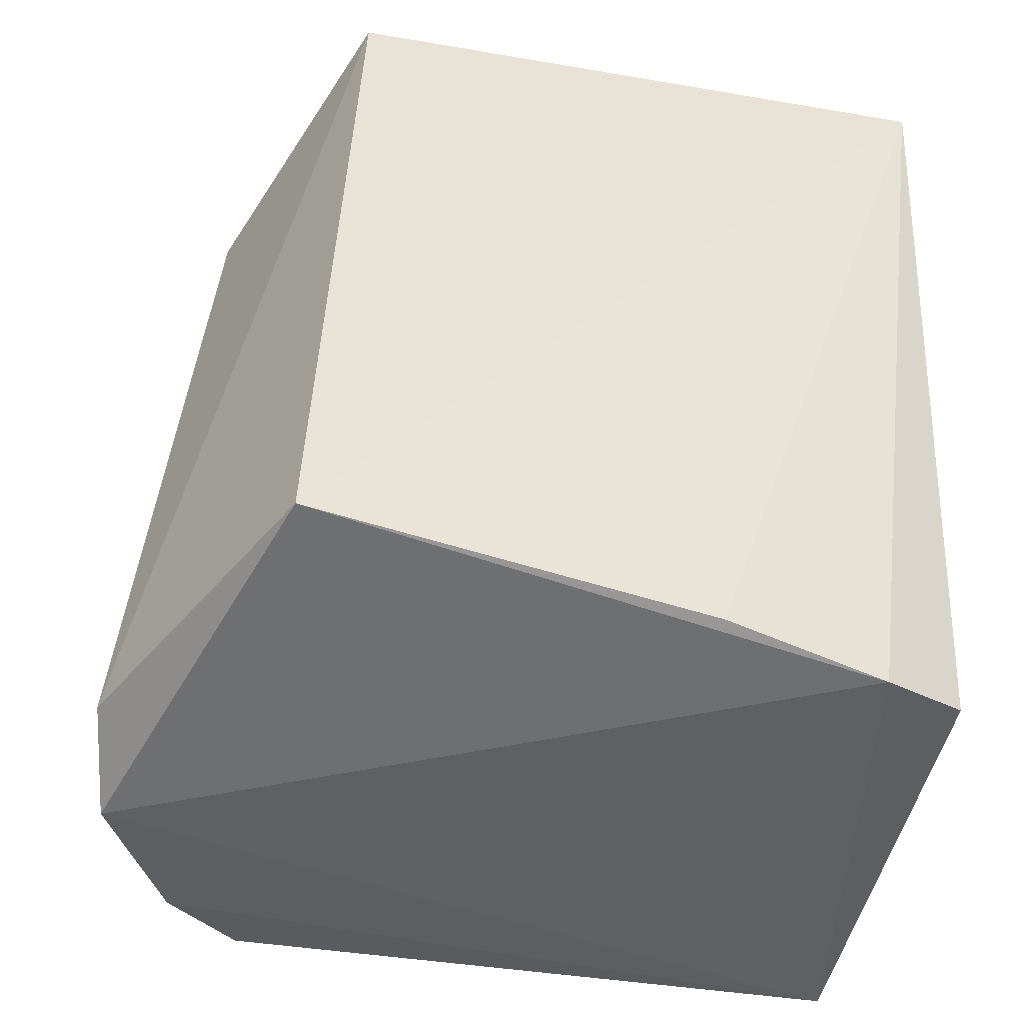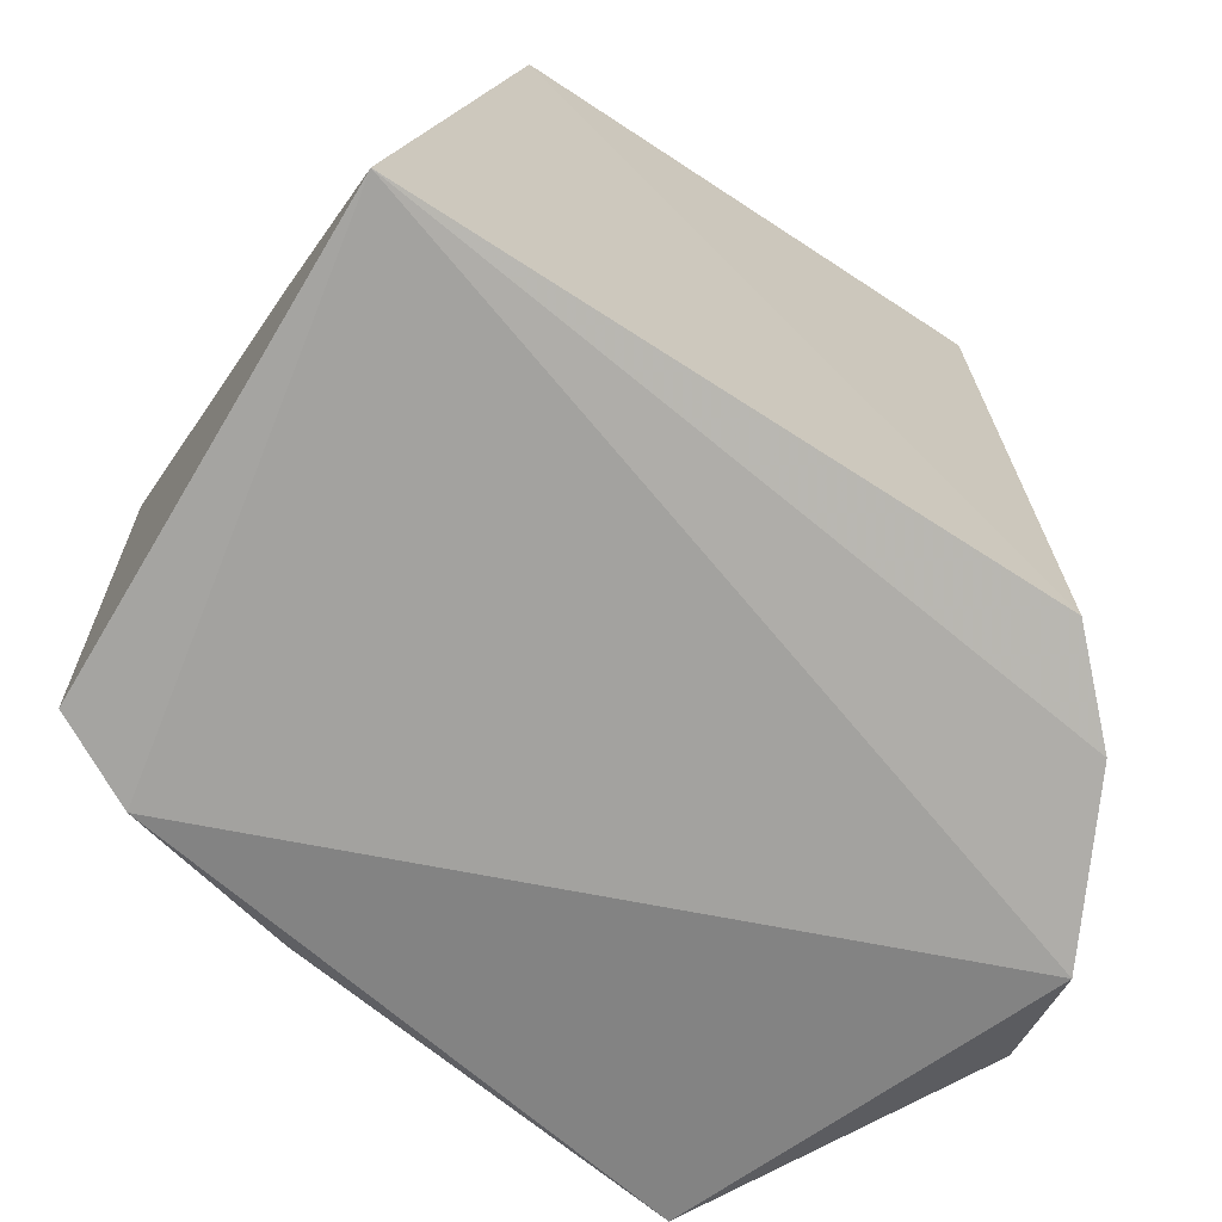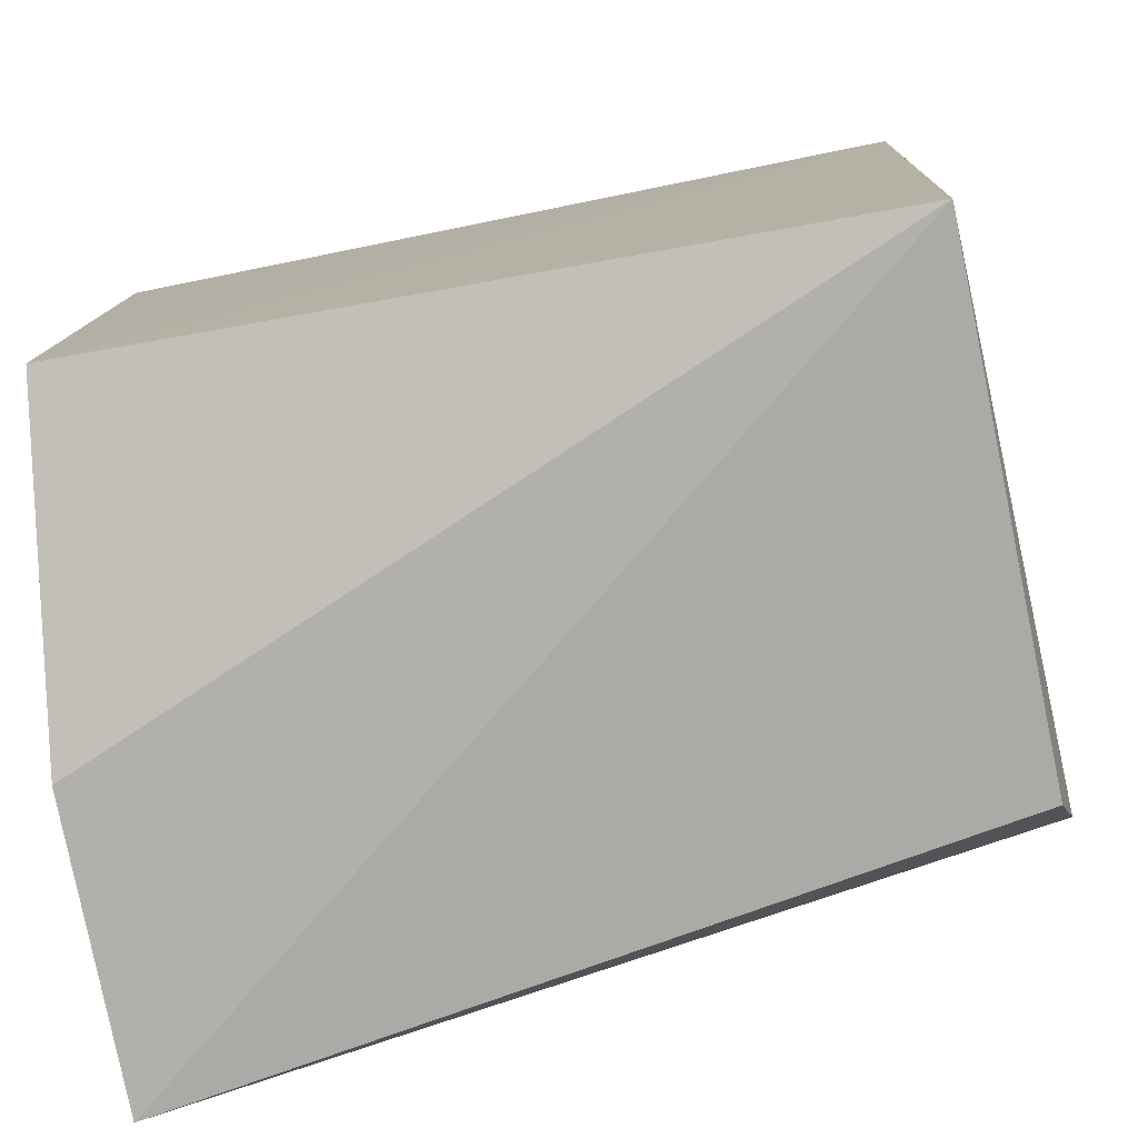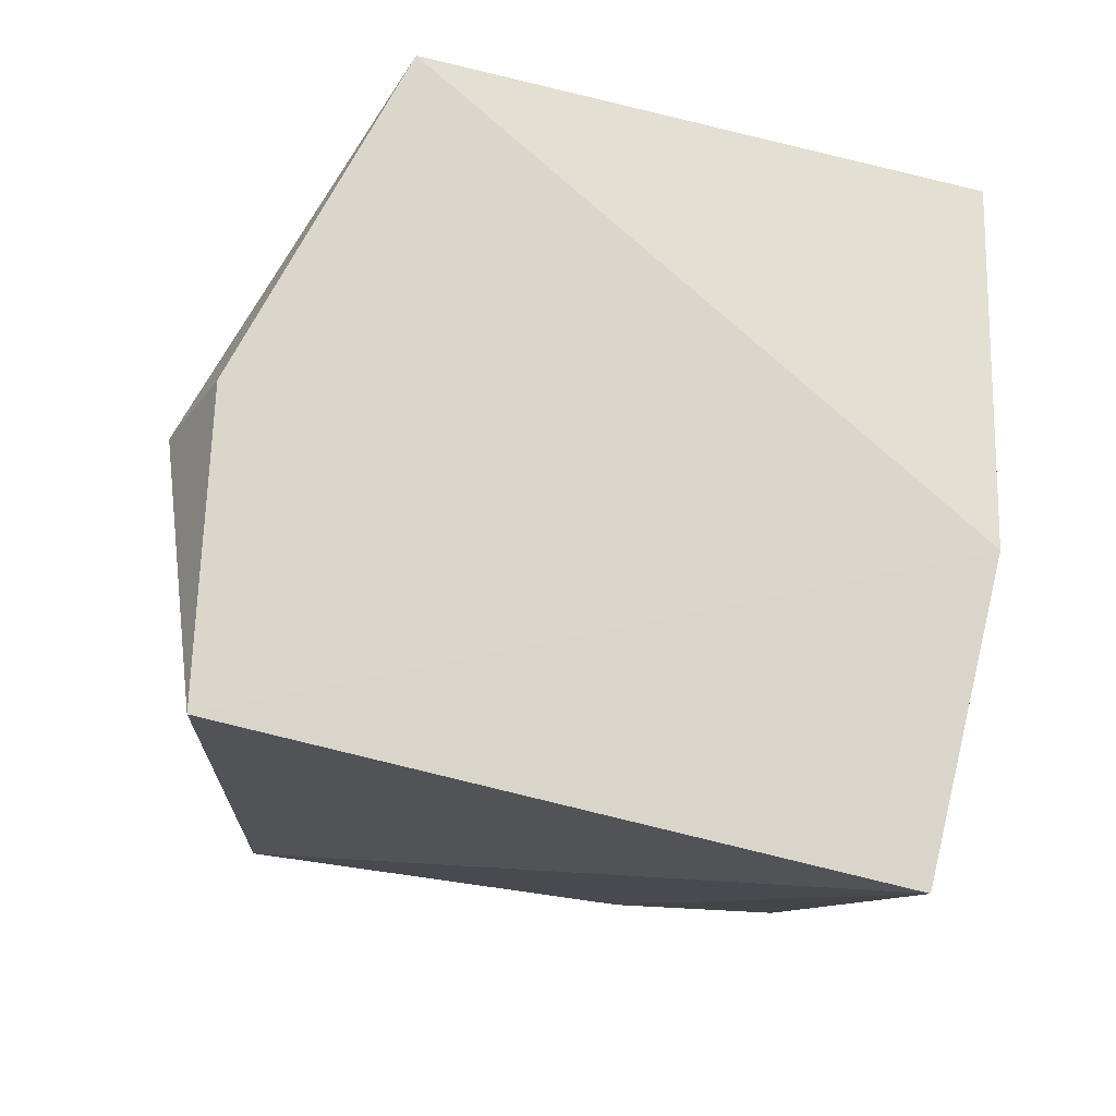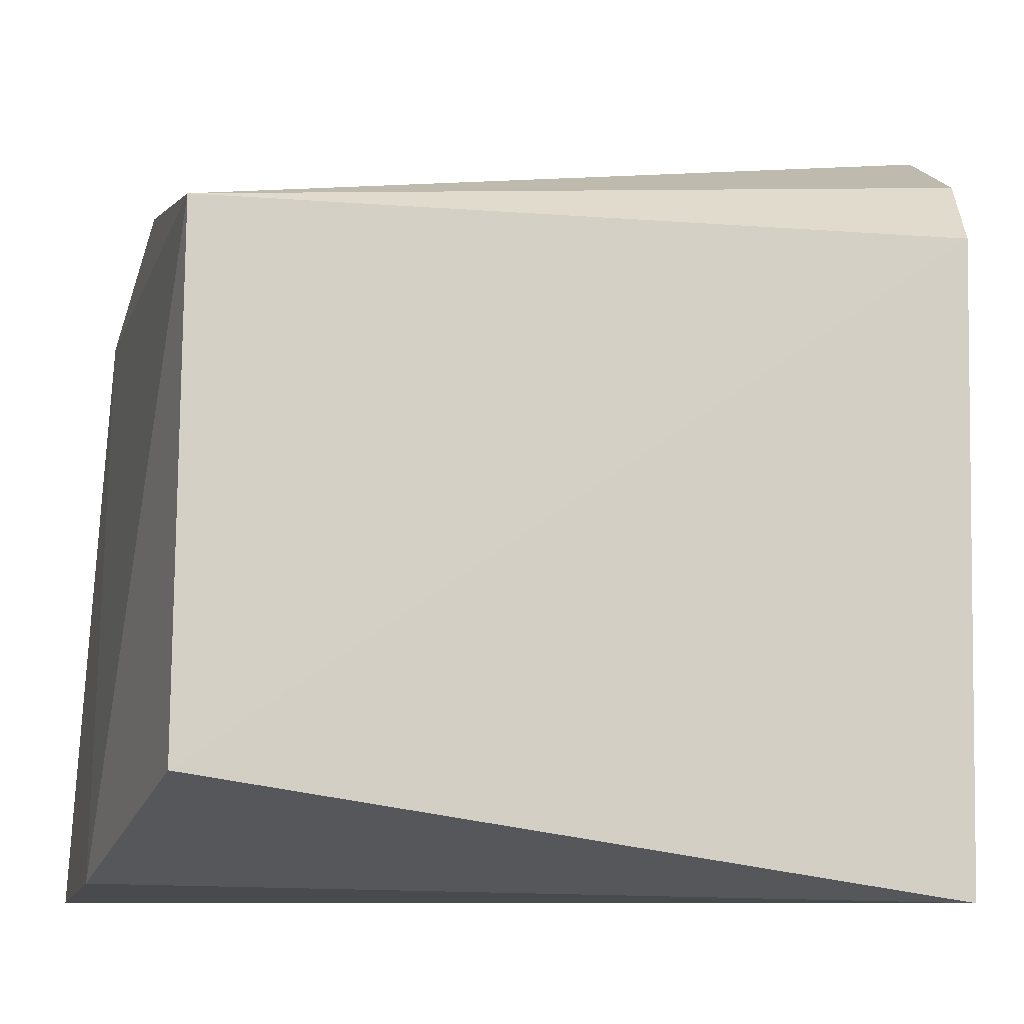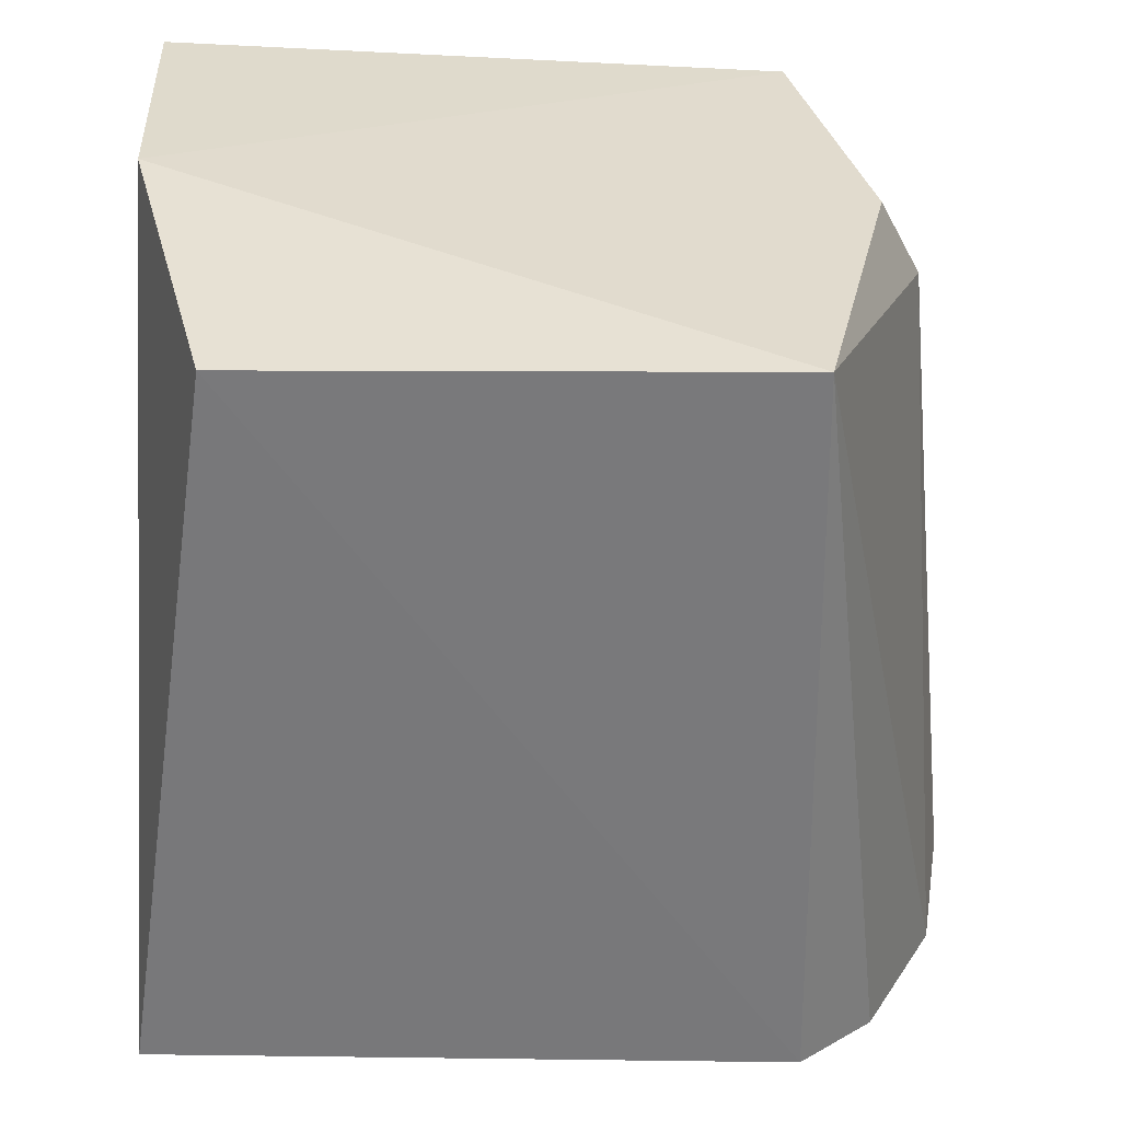
<metadata>
{"format":"obj","ext":"obj","renderer":"f3d","projection":"perspective","resolution":1024,"background":"white","views":[{"elev":-46.0,"azim":78.8,"up":"+Y"},{"elev":-69.1,"azim":-121.6,"up":"+Y"},{"elev":-76.6,"azim":-78.7,"up":"+Z"},{"elev":74.1,"azim":106.7,"up":"+Y"},{"elev":-9.5,"azim":-104.0,"up":"+Z"},{"elev":32.3,"azim":-89.6,"up":"+Y"}]}
</metadata>
<code>
v 0.02978 0.03877 0.04532
v 0.04401 0.001952 0.04042
v 0.04399 0.04462 0.03864
v 0.02602 0.04694 0.004249
v 0.008245 0.00134 0.03922
v 0.04257 0.04688 0.003343
v 0.008285 0.04416 0.03869
v 0.02778 0.001176 0.0488
v 0.007575 0.002323 0.003105
v 0.02762 0.04392 0.04278
v 0.01285 0.0001125 0.04356
v 0.02208 -0.001349 0.04787
v 0.007481 0.04458 0.009383
v 0.03569 0.001907 0.003383
v 0.0405 0.001524 0.01769
v 0.03812 0.0009587 0.008266
f 6 3 2
f 6 4 3
f 7 3 4
f 8 2 3
f 8 3 1
f 9 4 6
f 10 7 1
f 10 1 3
f 10 3 7
f 11 7 5
f 11 5 9
f 12 8 1
f 12 1 7
f 12 7 11
f 12 2 8
f 12 11 9
f 13 7 4
f 13 4 9
f 13 9 5
f 13 5 7
f 14 9 6
f 15 6 2
f 16 12 9
f 16 9 14
f 16 14 6
f 16 6 15
f 16 15 2
f 16 2 12

</code>
